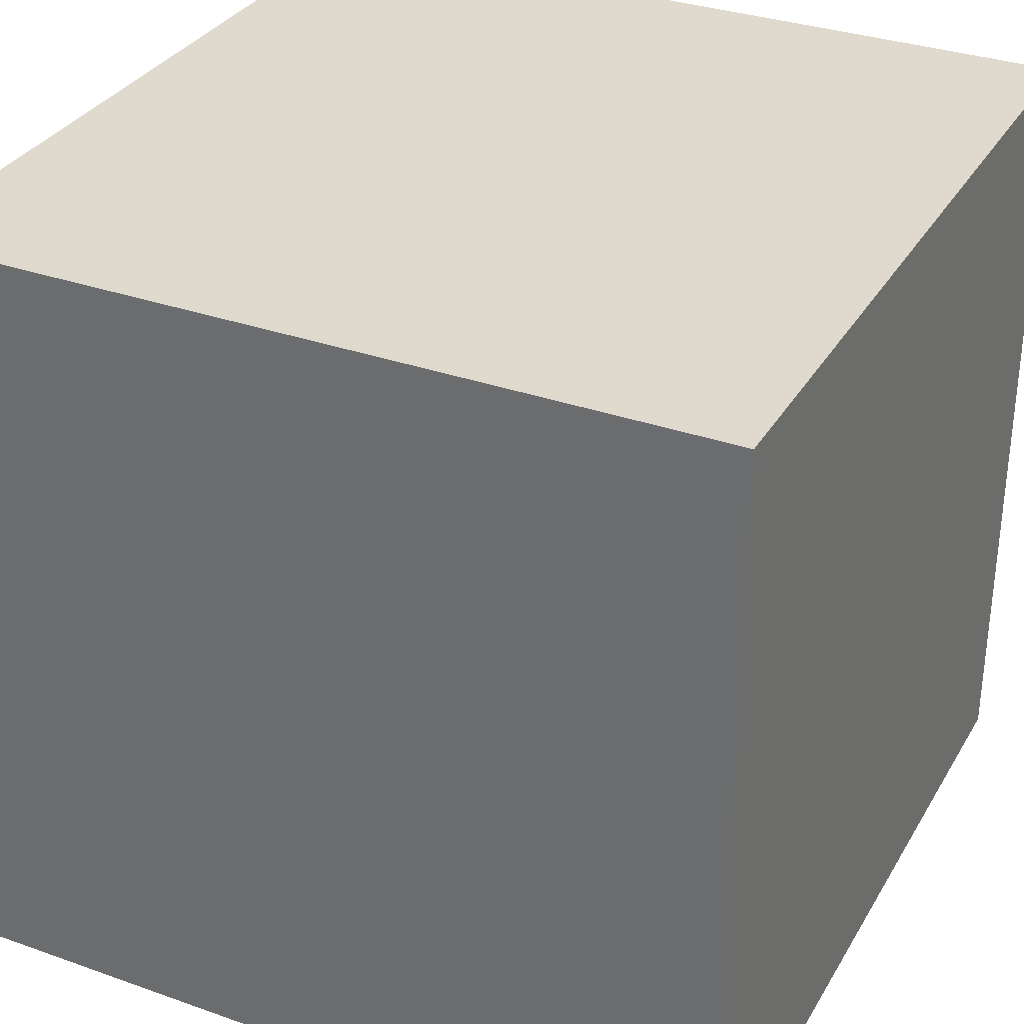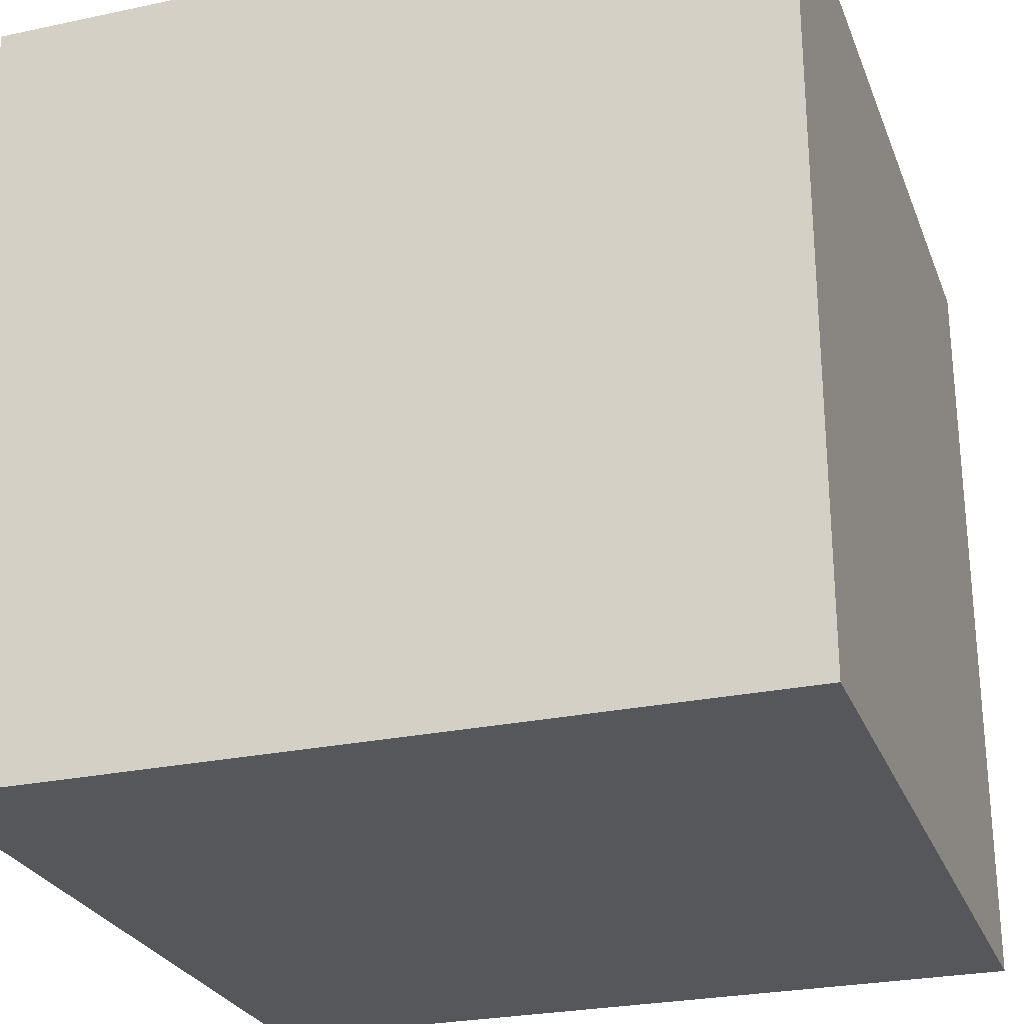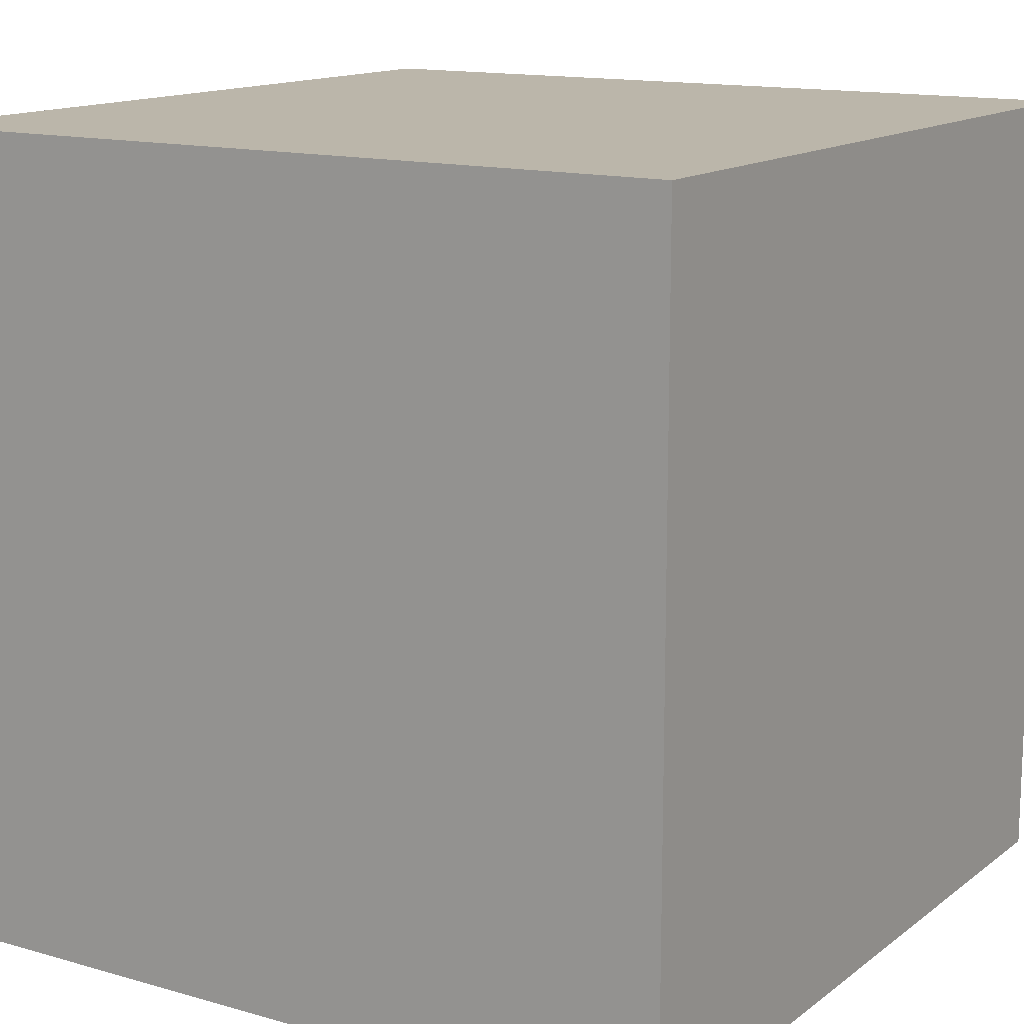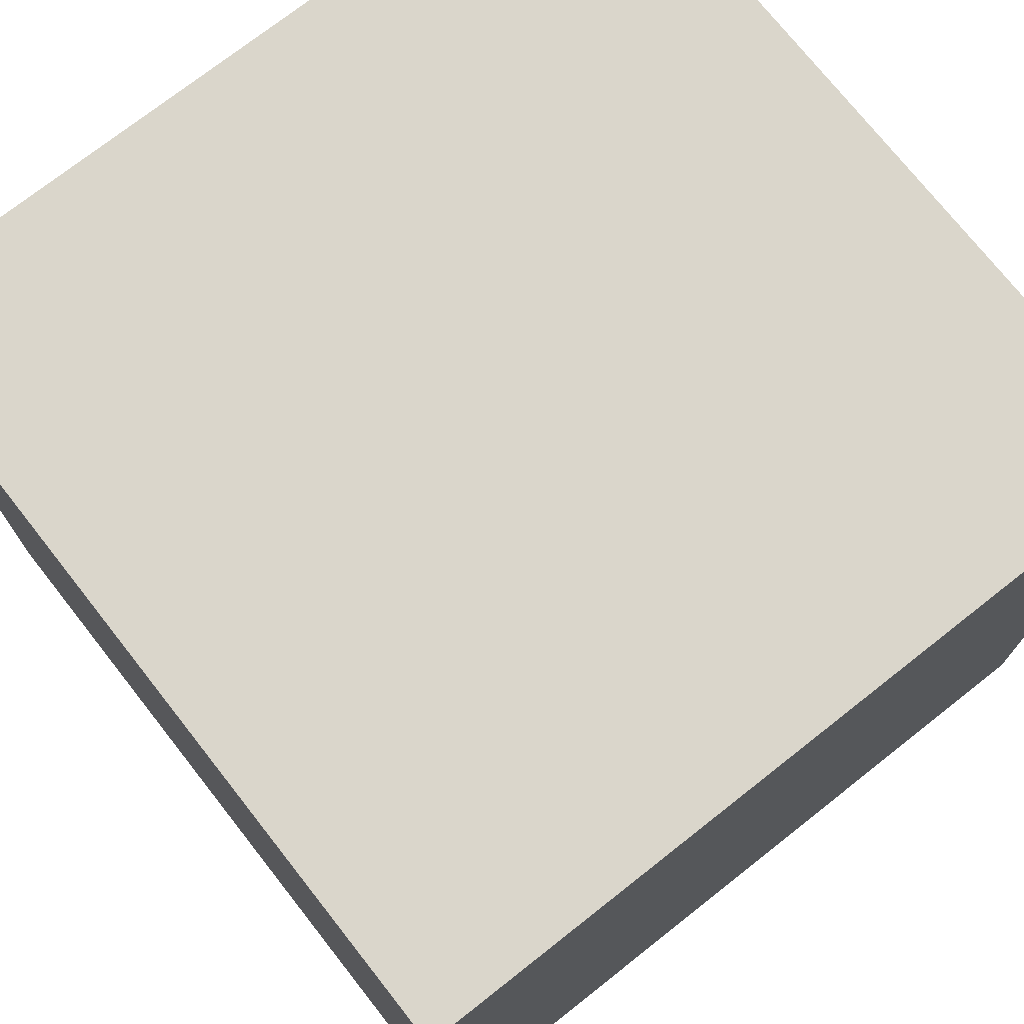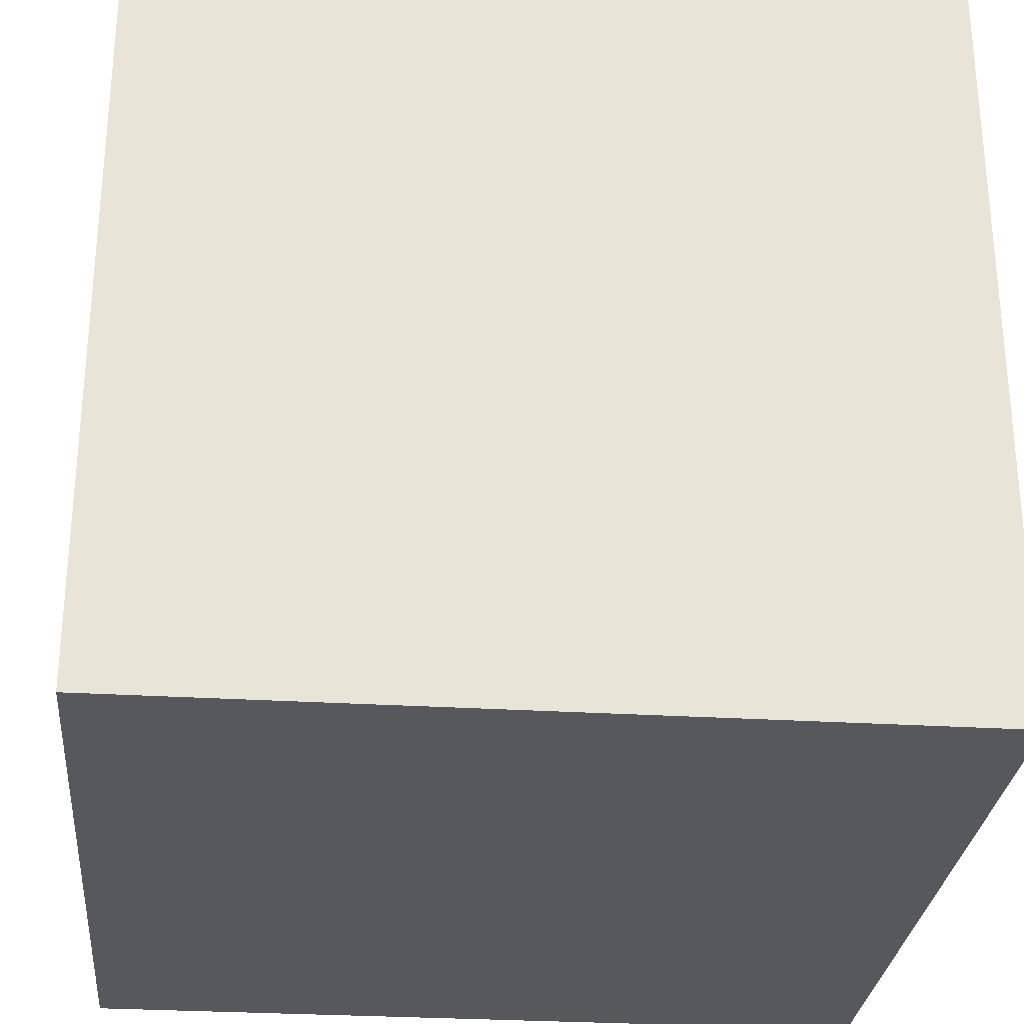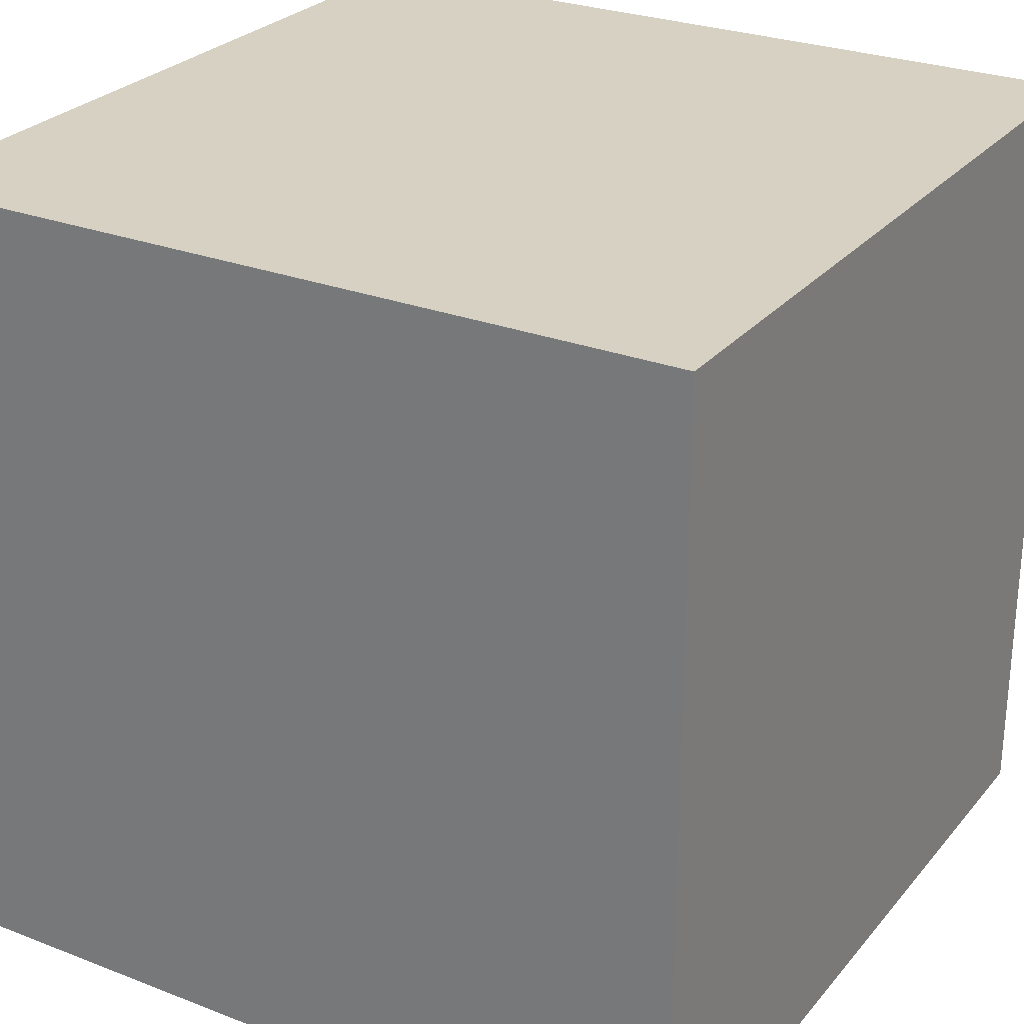
<metadata>
{"format":"obj","ext":"obj","renderer":"f3d","projection":"perspective","resolution":1024,"background":"white","views":[{"elev":32.7,"azim":-63.9,"up":"+Z"},{"elev":-26.6,"azim":-161.6,"up":"+Z"},{"elev":13.9,"azim":122.4,"up":"+Y"},{"elev":73.9,"azim":-128.2,"up":"+Y"},{"elev":-28.6,"azim":-5.3,"up":"+Z"},{"elev":27.1,"azim":30.9,"up":"+Z"}]}
</metadata>
<code>
o Cube
v 1 -1 -1
v 1 -1 1
v -1 -1 1
v -1 -1 -1
v 1 1 -1
v 1 1 1
v -1 1 1
v -1 1 -1
f 2 3 4
f 8 7 6
f 5 6 2
f 6 7 3
f 3 7 8
f 1 4 8
f 1 2 4
f 5 8 6
f 1 5 2
f 2 6 3
f 4 3 8
f 5 1 8

</code>
